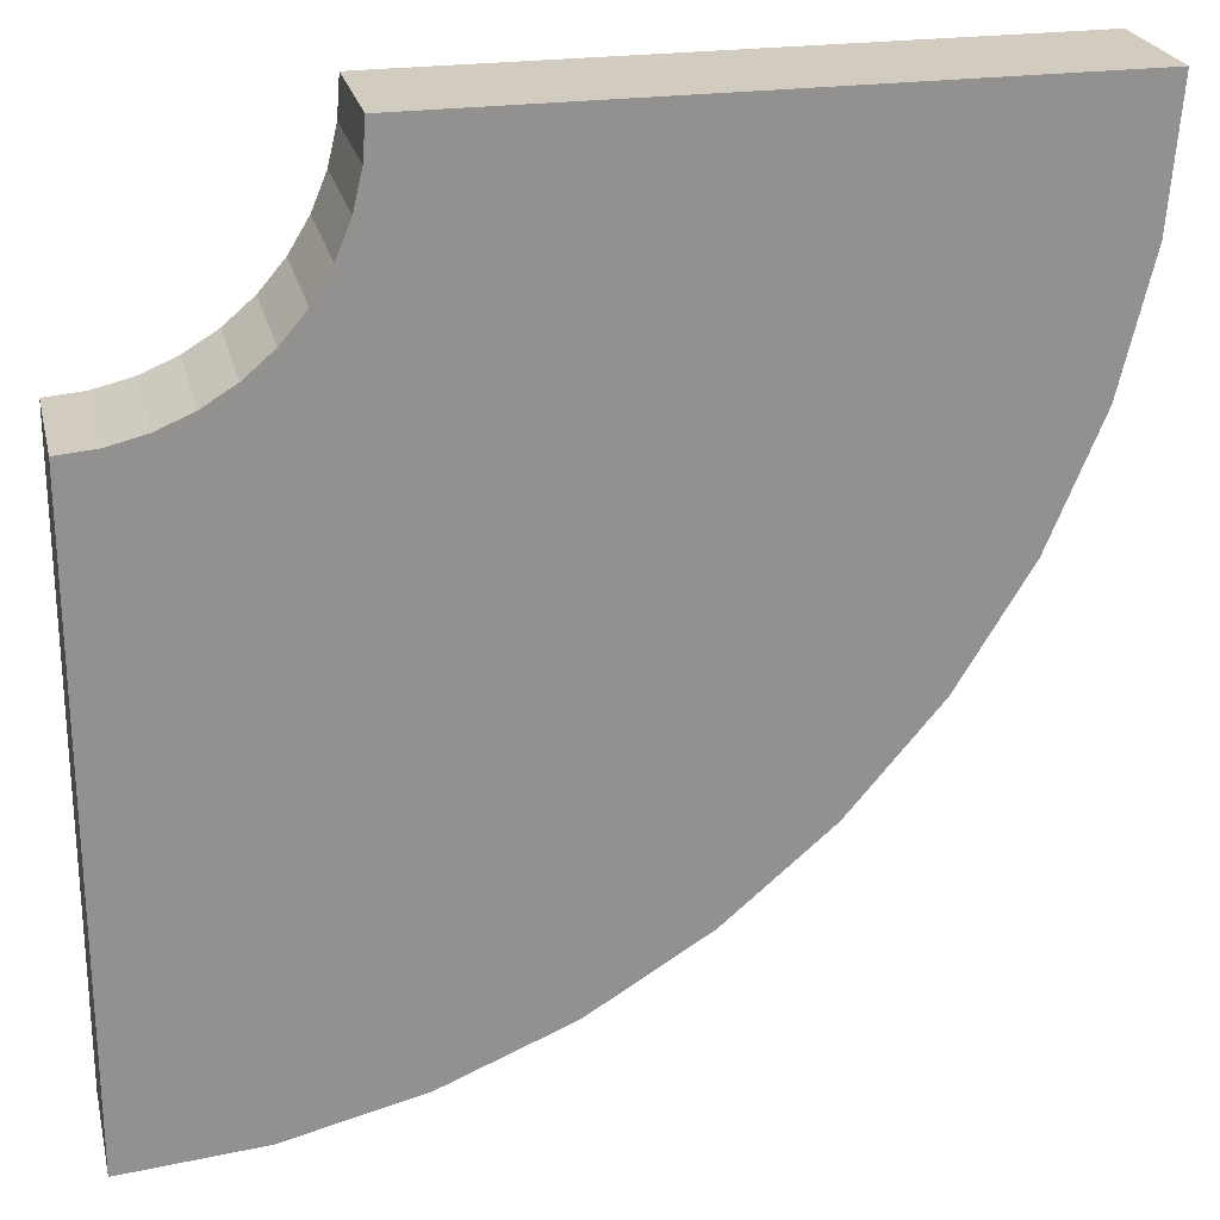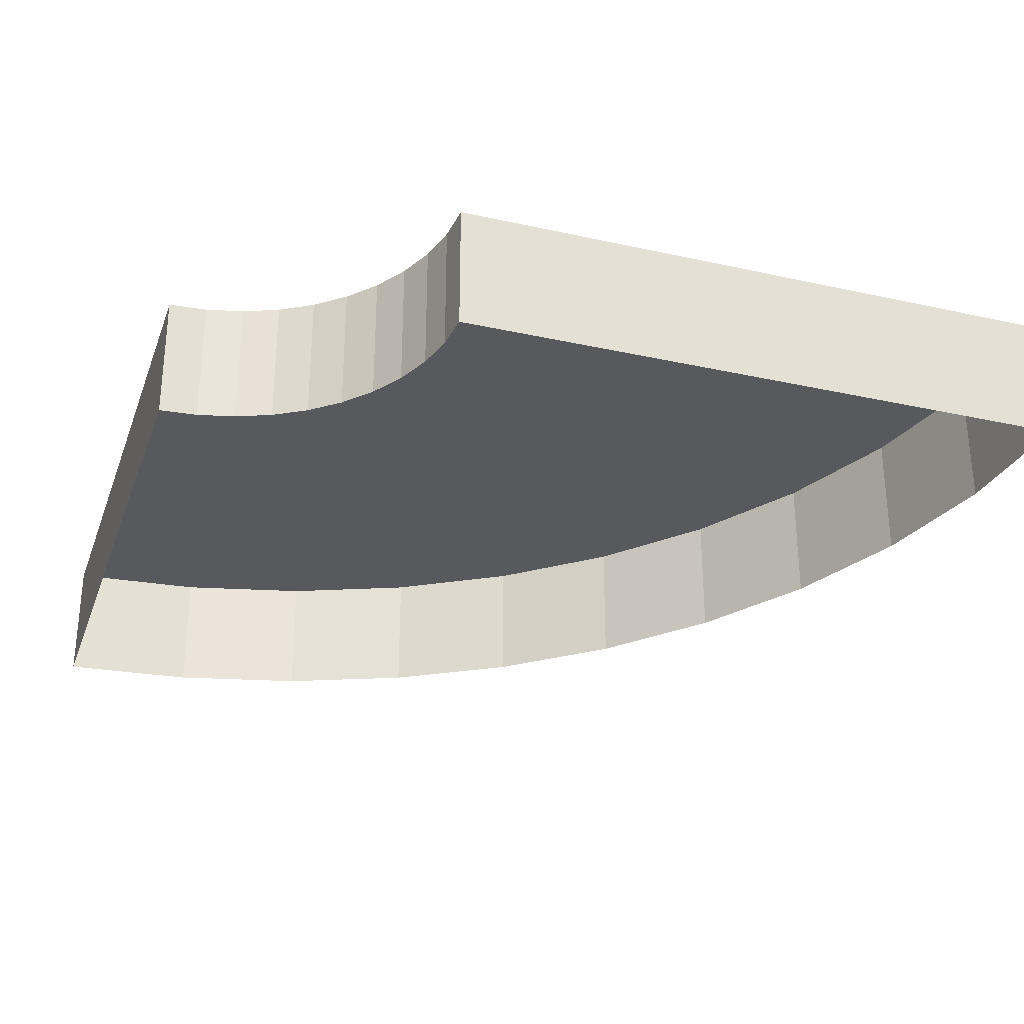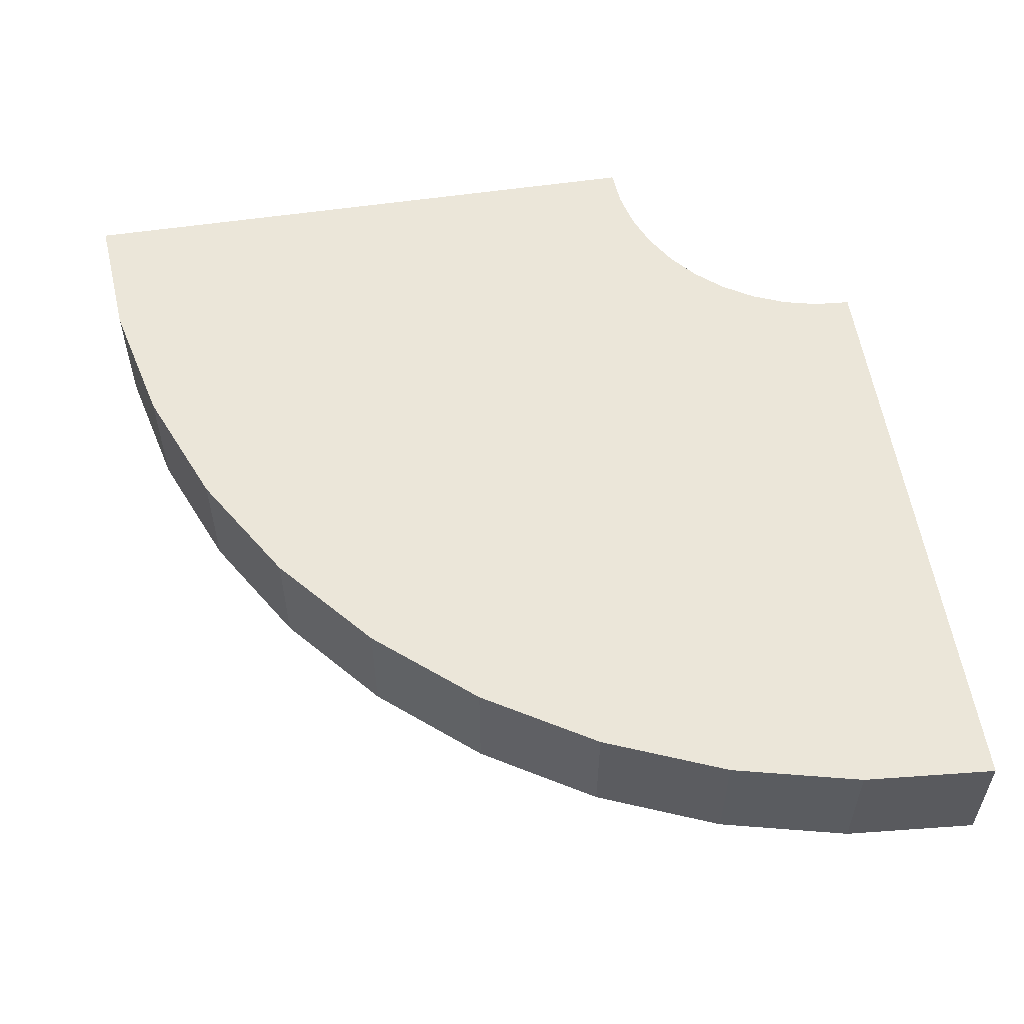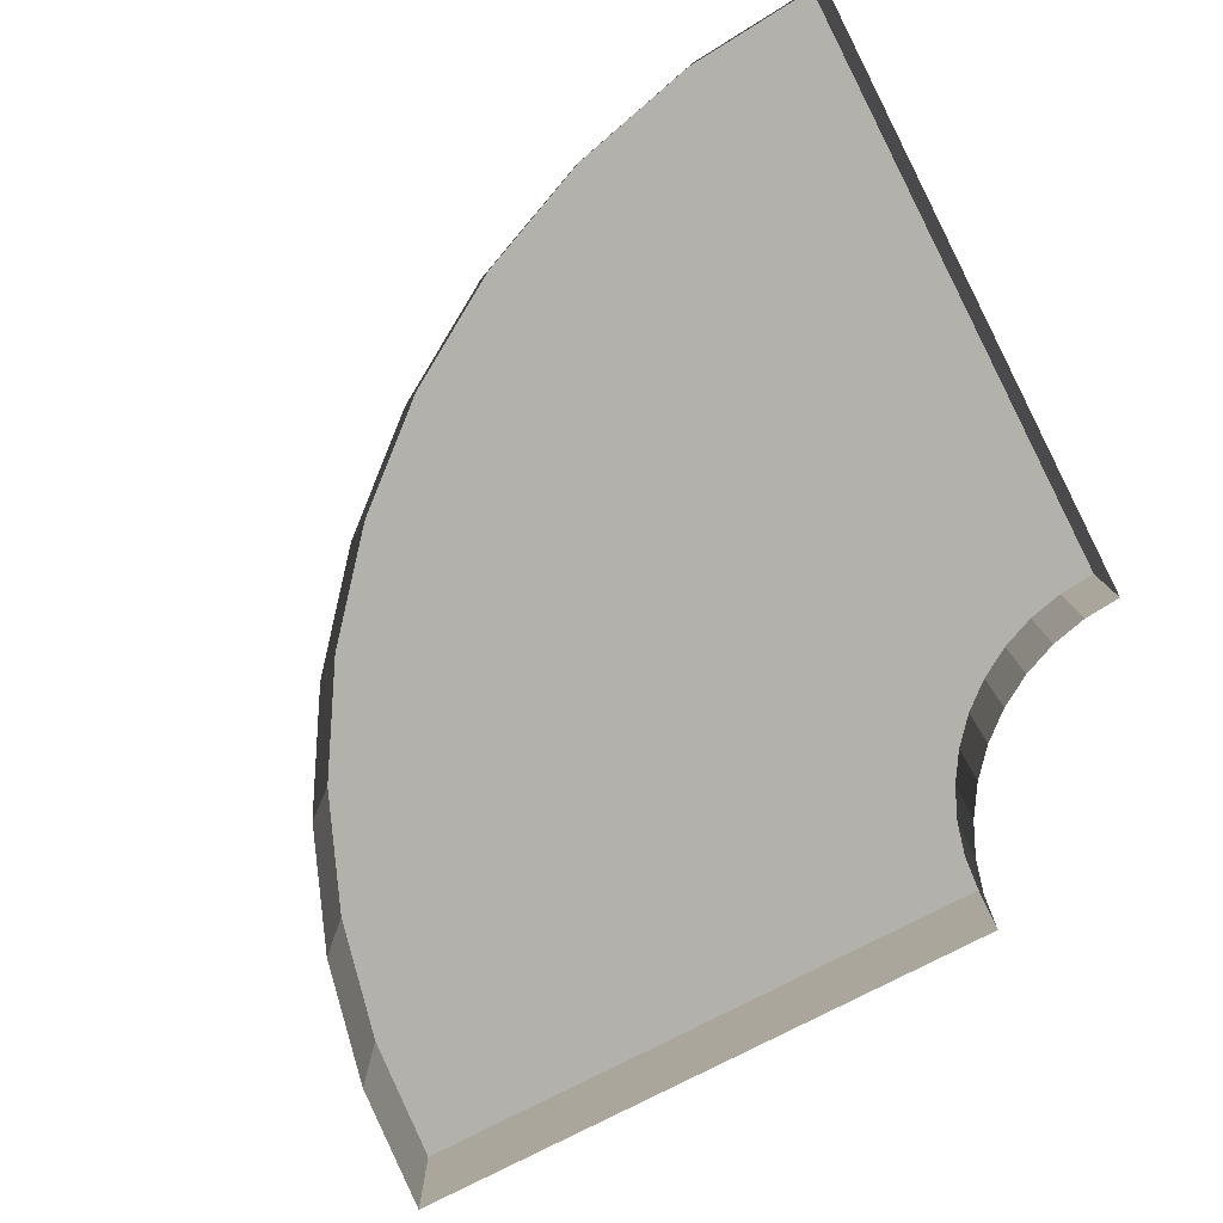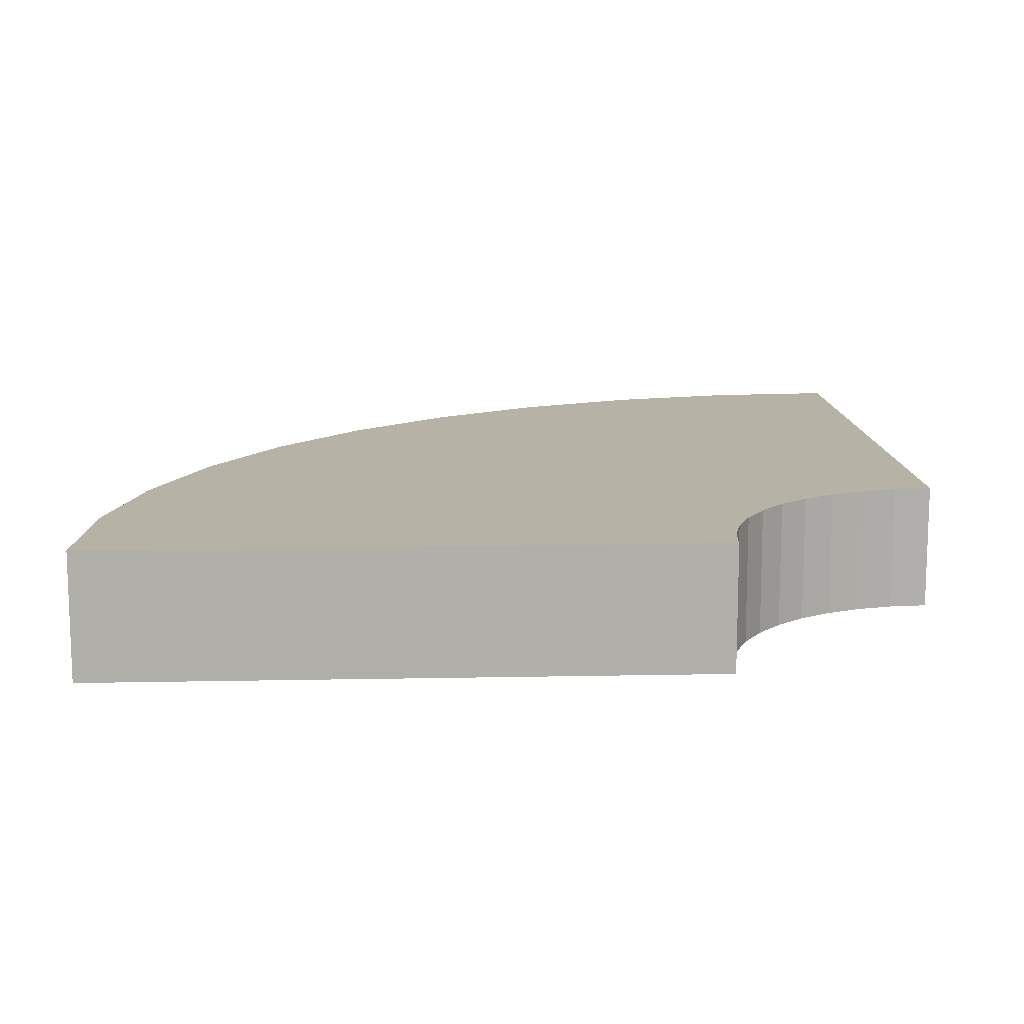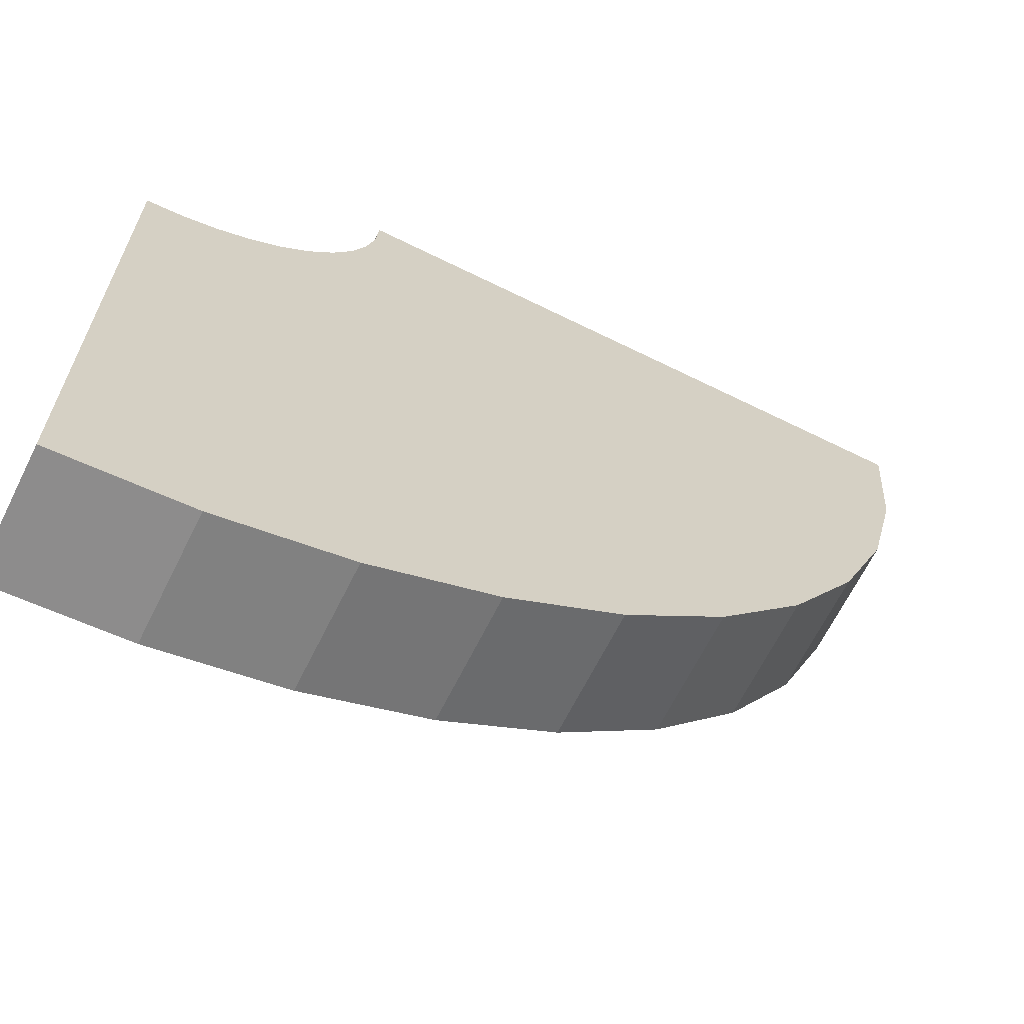
<metadata>
{"format":"obj","ext":"obj","renderer":"f3d","projection":"perspective","resolution":1024,"background":"white","views":[{"elev":24.0,"azim":167.0,"up":"+Z"},{"elev":-29.6,"azim":71.9,"up":"+Y"},{"elev":56.1,"azim":-98.8,"up":"+Y"},{"elev":-79.2,"azim":-62.9,"up":"+Y"},{"elev":12.5,"azim":-2.7,"up":"+Y"},{"elev":-65.9,"azim":153.6,"up":"+Z"}]}
</metadata>
<code>
g ENV_S05_RR_Path_Corner1_MO
v 1.383e-05 -1.383e-05 -7.342
v 1.383e-05 -1.383e-05 -1.383e-05
v -0.4397 -1.383e-05 0.03469
v -1.588 -1.383e-05 -7.217
v -1.588 -1.383e-05 -7.217
v -0.4397 -1.383e-05 0.03469
v -0.8687 -1.383e-05 0.1375
v -3.138 -1.383e-05 -6.845
v -1.276 -1.383e-05 0.3065
v -4.61 -1.383e-05 -6.235
v -1.652 -1.383e-05 0.5369
v -5.968 -1.383e-05 -5.403
v -1.988 -1.383e-05 0.8233
v -7.179 -1.383e-05 -4.368
v -1.988 -1.383e-05 0.8233
v -2.275 -1.383e-05 1.159
v -8.214 -1.383e-05 -3.157
v -2.505 -1.383e-05 1.535
v -9.047 -1.383e-05 -1.798
v -2.674 -1.383e-05 1.943
v -9.657 -1.383e-05 -0.3262
v -2.777 -1.383e-05 2.372
v -10.03 -1.383e-05 1.223
v -2.777 -1.383e-05 2.372
v -2.811 -1.383e-05 2.811
v -10.15 -1.383e-05 2.811
v -1.588 -1.383e-05 -7.217
v -1.588 -1.501 -7.217
v 1.383e-05 -1.501 -7.342
v 1.383e-05 -1.383e-05 -7.342
v -3.138 -1.383e-05 -6.845
v -3.138 -1.501 -6.845
v -1.588 -1.501 -7.217
v -1.588 -1.383e-05 -7.217
v -4.61 -1.383e-05 -6.235
v -4.61 -1.501 -6.235
v -3.138 -1.501 -6.845
v -3.138 -1.383e-05 -6.845
v -5.968 -1.383e-05 -5.403
v -5.968 -1.501 -5.403
v -4.61 -1.501 -6.235
v -4.61 -1.383e-05 -6.235
v -7.179 -1.383e-05 -4.368
v -7.179 -1.501 -4.368
v -5.968 -1.501 -5.403
v -5.968 -1.383e-05 -5.403
v -8.214 -1.383e-05 -3.157
v -8.214 -1.501 -3.157
v -7.179 -1.501 -4.368
v -7.179 -1.383e-05 -4.368
v -9.047 -1.383e-05 -1.798
v -9.047 -1.501 -1.798
v -8.214 -1.501 -3.157
v -8.214 -1.383e-05 -3.157
v -9.657 -1.383e-05 -0.3262
v -9.657 -1.501 -0.3262
v -9.047 -1.501 -1.798
v -9.047 -1.383e-05 -1.798
v -10.03 -1.383e-05 1.223
v -10.03 -1.501 1.223
v -9.657 -1.501 -0.3262
v -9.657 -1.383e-05 -0.3262
v -10.15 -1.383e-05 2.811
v -10.15 -1.501 2.811
v -10.03 -1.501 1.223
v -10.03 -1.383e-05 1.223
v 1.383e-05 -1.383e-05 -1.383e-05
v 1.383e-05 -1.501 -1.383e-05
v -0.4397 -1.501 0.03469
v -0.4397 -1.383e-05 0.03469
v -0.4397 -1.383e-05 0.03469
v -0.4397 -1.501 0.03469
v -0.8687 -1.501 0.1375
v -0.8687 -1.383e-05 0.1375
v -0.8687 -1.383e-05 0.1375
v -0.8687 -1.501 0.1375
v -1.276 -1.501 0.3065
v -1.276 -1.383e-05 0.3065
v -1.276 -1.383e-05 0.3065
v -1.276 -1.501 0.3065
v -1.652 -1.501 0.5369
v -1.652 -1.383e-05 0.5369
v -1.652 -1.383e-05 0.5369
v -1.652 -1.501 0.5369
v -1.988 -1.501 0.8233
v -1.988 -1.383e-05 0.8233
v -1.988 -1.383e-05 0.8233
v -1.988 -1.501 0.8233
v -2.275 -1.501 1.159
v -2.275 -1.383e-05 1.159
v -2.275 -1.383e-05 1.159
v -2.275 -1.501 1.159
v -2.505 -1.501 1.535
v -2.505 -1.383e-05 1.535
v -2.505 -1.383e-05 1.535
v -2.505 -1.501 1.535
v -2.674 -1.501 1.943
v -2.674 -1.383e-05 1.943
v -2.674 -1.383e-05 1.943
v -2.674 -1.501 1.943
v -2.777 -1.501 2.372
v -2.777 -1.383e-05 2.372
v -2.777 -1.383e-05 2.372
v -2.777 -1.501 2.372
v -2.811 -1.501 2.811
v -2.811 -1.383e-05 2.811
v 1.383e-05 -1.383e-05 -7.342
v 1.383e-05 -1.501 -7.342
v 1.383e-05 -1.501 -1.383e-05
v 1.383e-05 -1.383e-05 -1.383e-05
v -2.811 -1.383e-05 2.811
v -2.811 -1.501 2.811
v -10.15 -1.501 2.811
v -10.15 -1.383e-05 2.811
g ENV_S05_RR_Path_Corner1_MO_0
f 3 2 1
f 4 3 1
f 7 6 5
f 8 7 5
f 9 7 8
f 10 9 8
f 11 9 10
f 12 11 10
f 13 11 12
f 14 13 12
f 16 15 14
f 17 16 14
f 18 16 17
f 19 18 17
f 20 18 19
f 21 20 19
f 22 20 21
f 23 22 21
f 25 24 23
f 26 25 23
f 29 28 27
f 30 29 27
f 33 32 31
f 34 33 31
f 37 36 35
f 38 37 35
f 41 40 39
f 42 41 39
f 45 44 43
f 46 45 43
f 49 48 47
f 50 49 47
f 53 52 51
f 54 53 51
f 57 56 55
f 58 57 55
f 61 60 59
f 62 61 59
f 65 64 63
f 66 65 63
f 69 68 67
f 70 69 67
f 73 72 71
f 74 73 71
f 77 76 75
f 78 77 75
f 81 80 79
f 82 81 79
f 85 84 83
f 86 85 83
f 89 88 87
f 90 89 87
f 93 92 91
f 94 93 91
f 97 96 95
f 98 97 95
f 101 100 99
f 102 101 99
f 105 104 103
f 106 105 103
f 109 108 107
f 110 109 107
f 113 112 111
f 114 113 111

</code>
